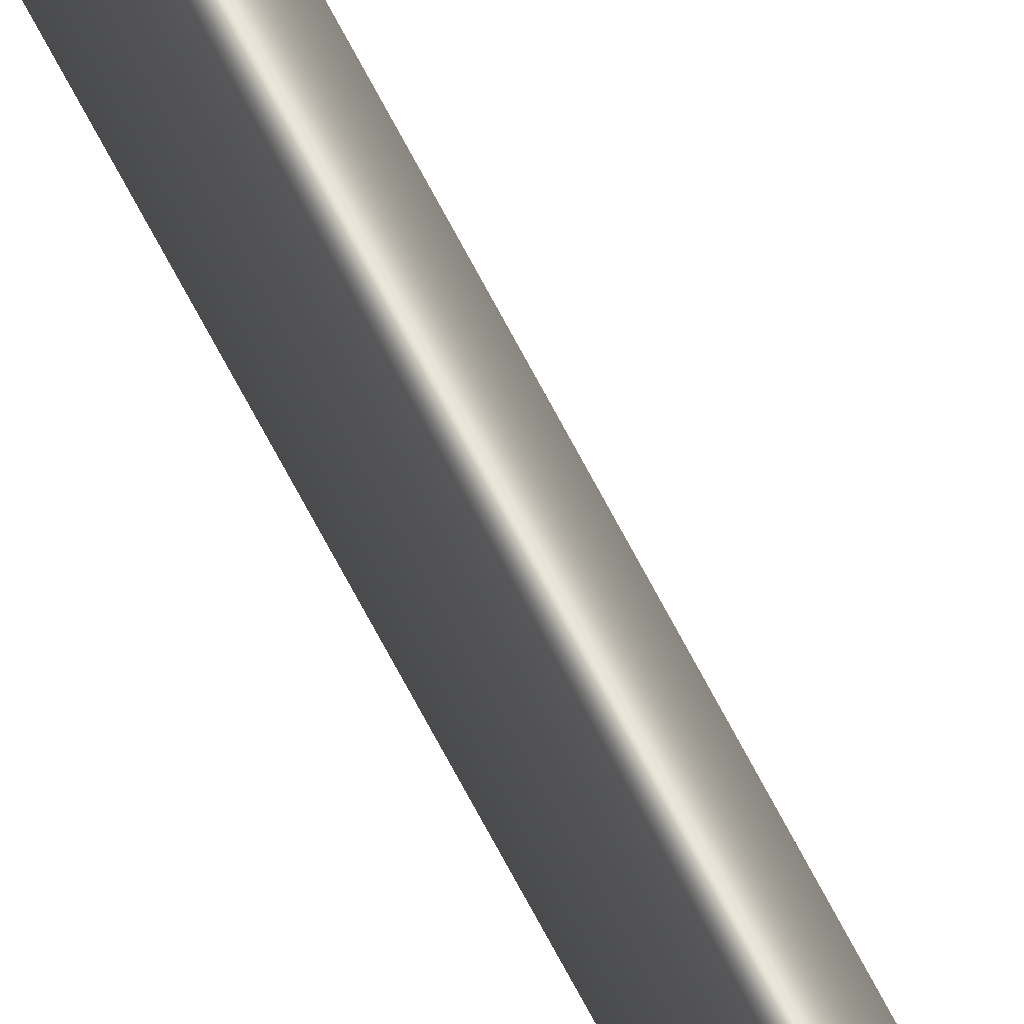
<metadata>
{"format":"obj","ext":"obj","renderer":"f3d","projection":"perspective","resolution":1024,"background":"white","views":[{"elev":61.7,"azim":-26.3,"up":"+Z"}]}
</metadata>
<code>
v 13.79 31.75 2.179
v 13.79 33.75 2.179
v 13.79 31.75 2.158
v 13.79 33.75 2.158
v 13.8 33.75 2.179
v 13.8 33.75 2.158
f 1 2 3
f 3 2 4
f 5 6 2
f 2 6 4
f 6 3 4
f 2 1 5
f 3 6 1
f 1 6 5

</code>
